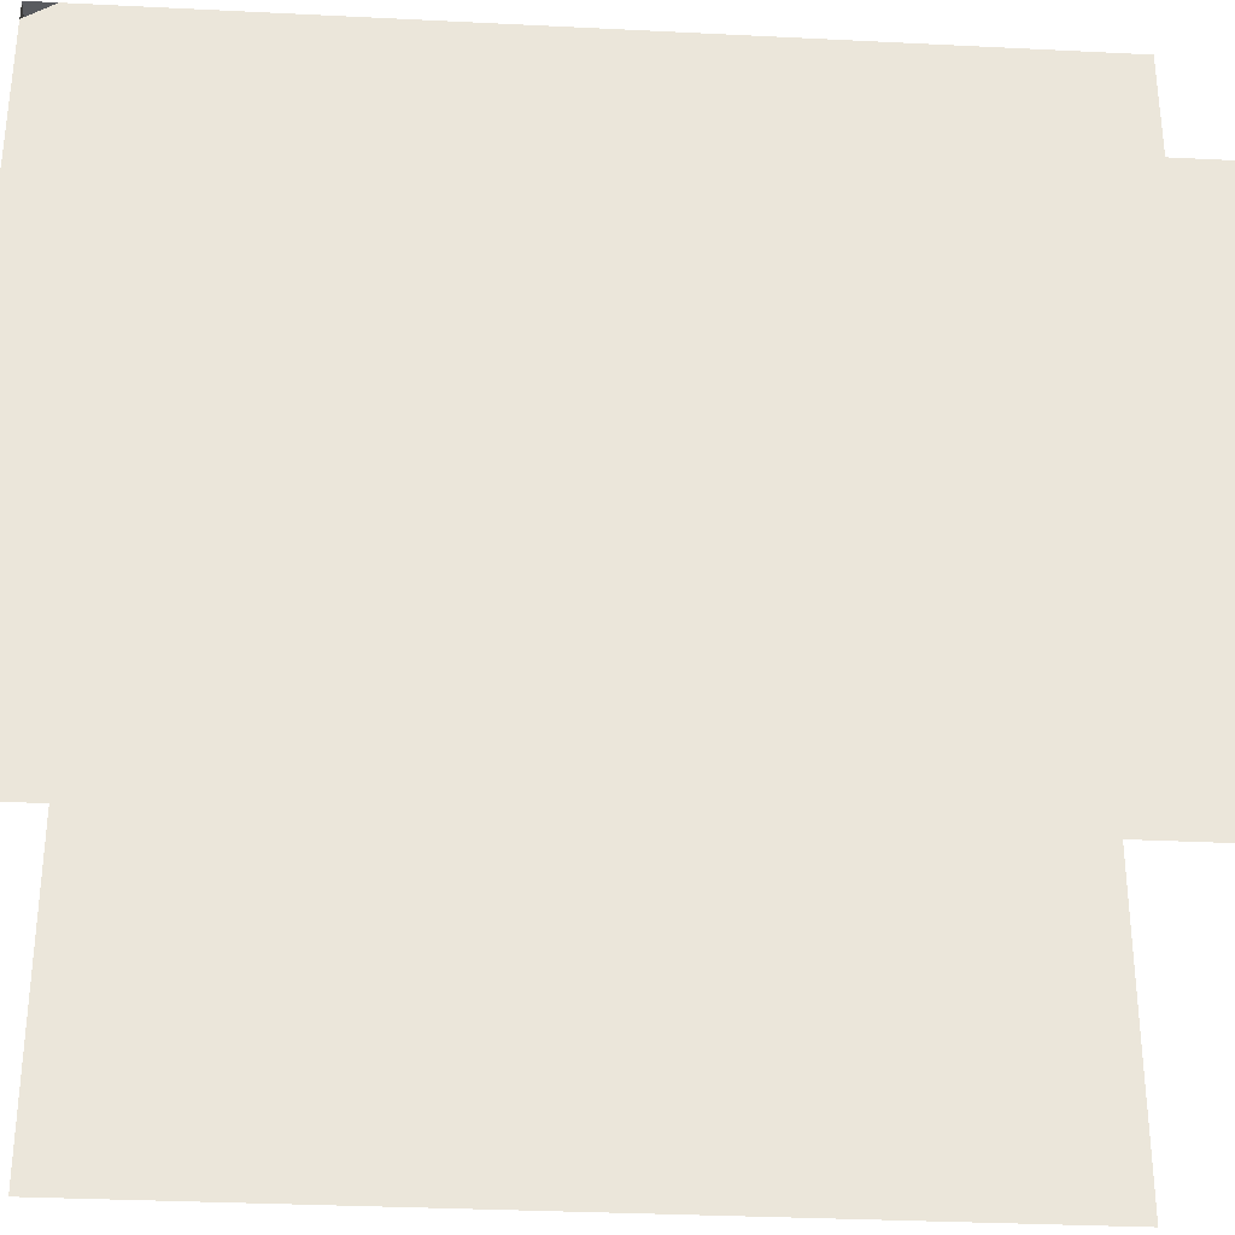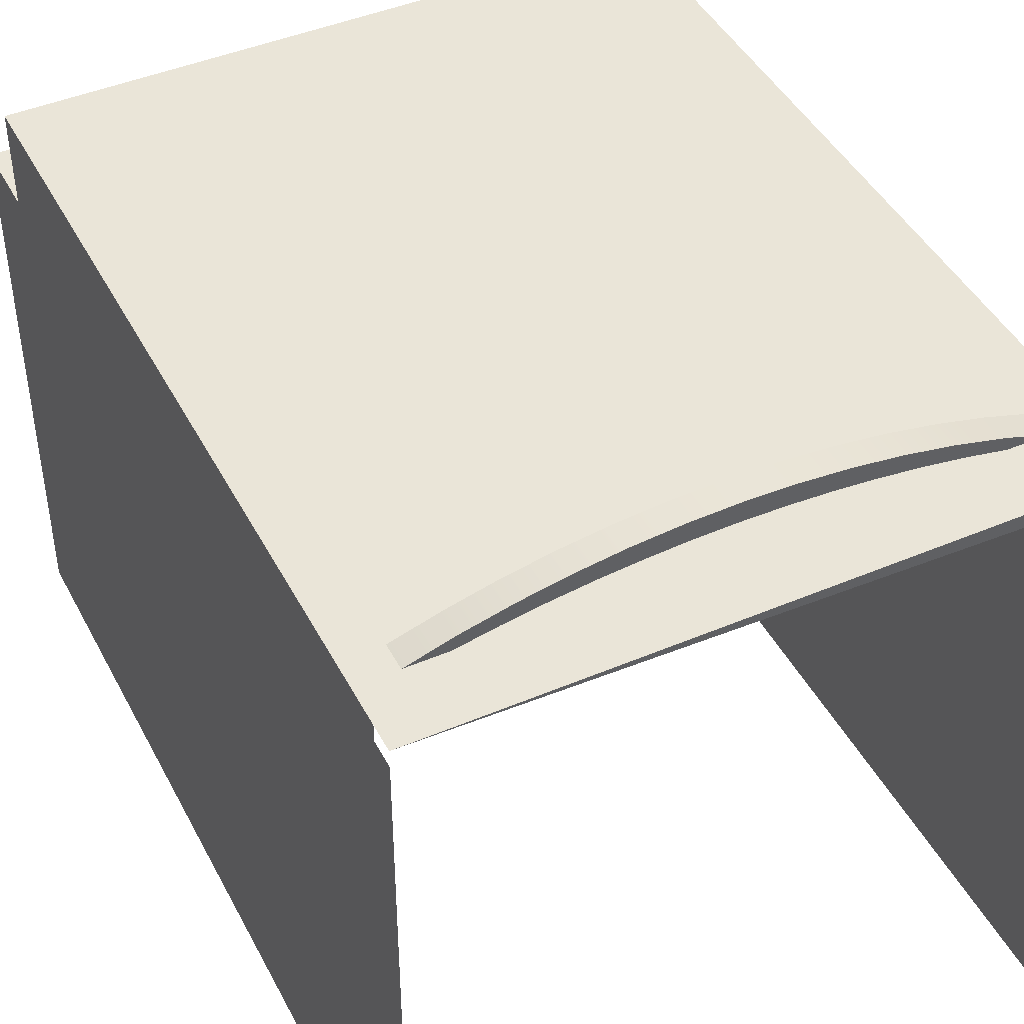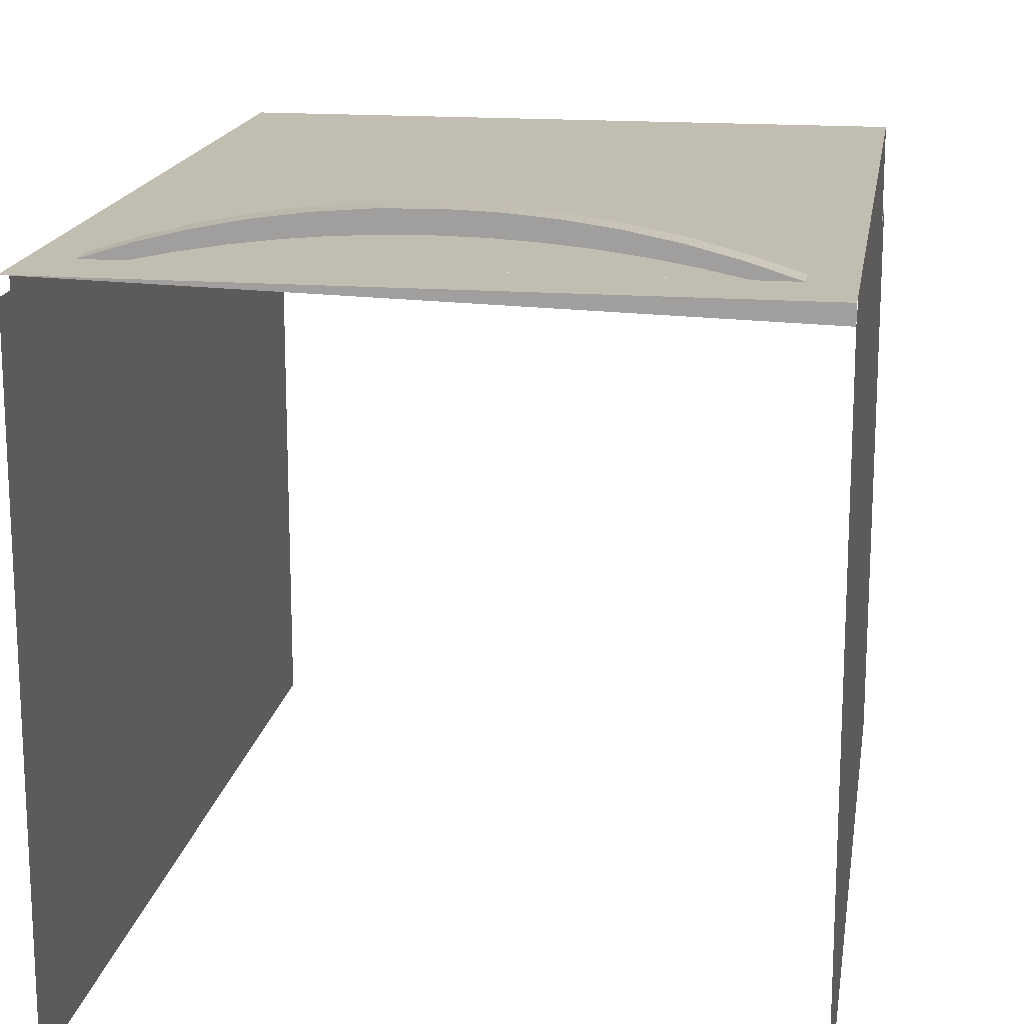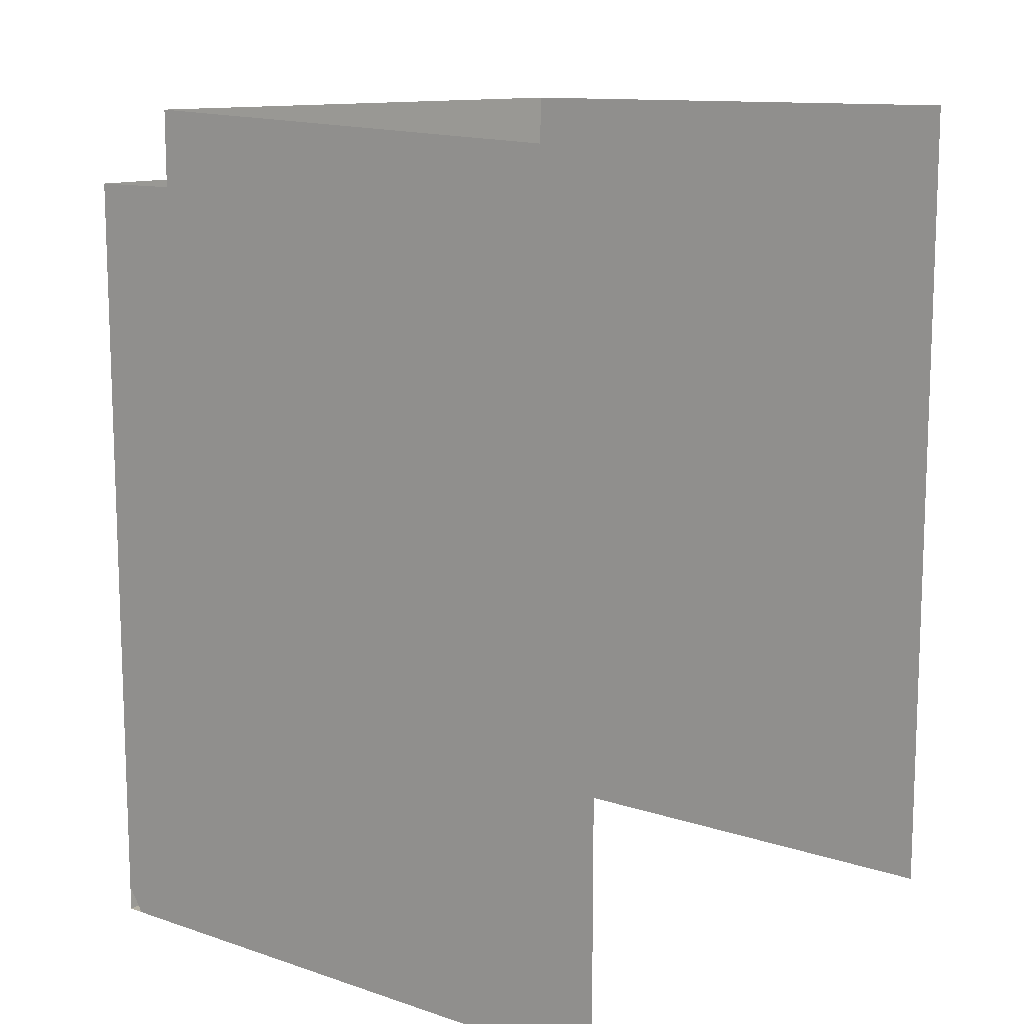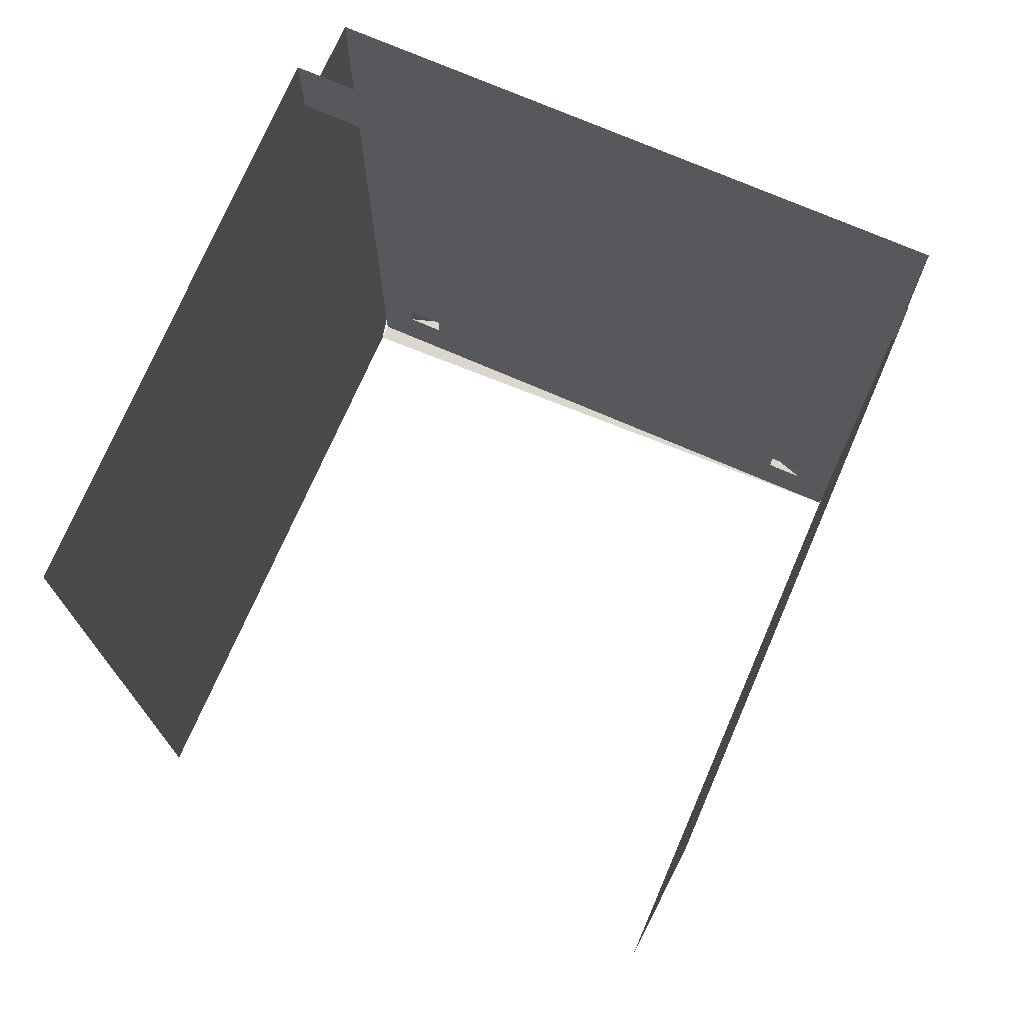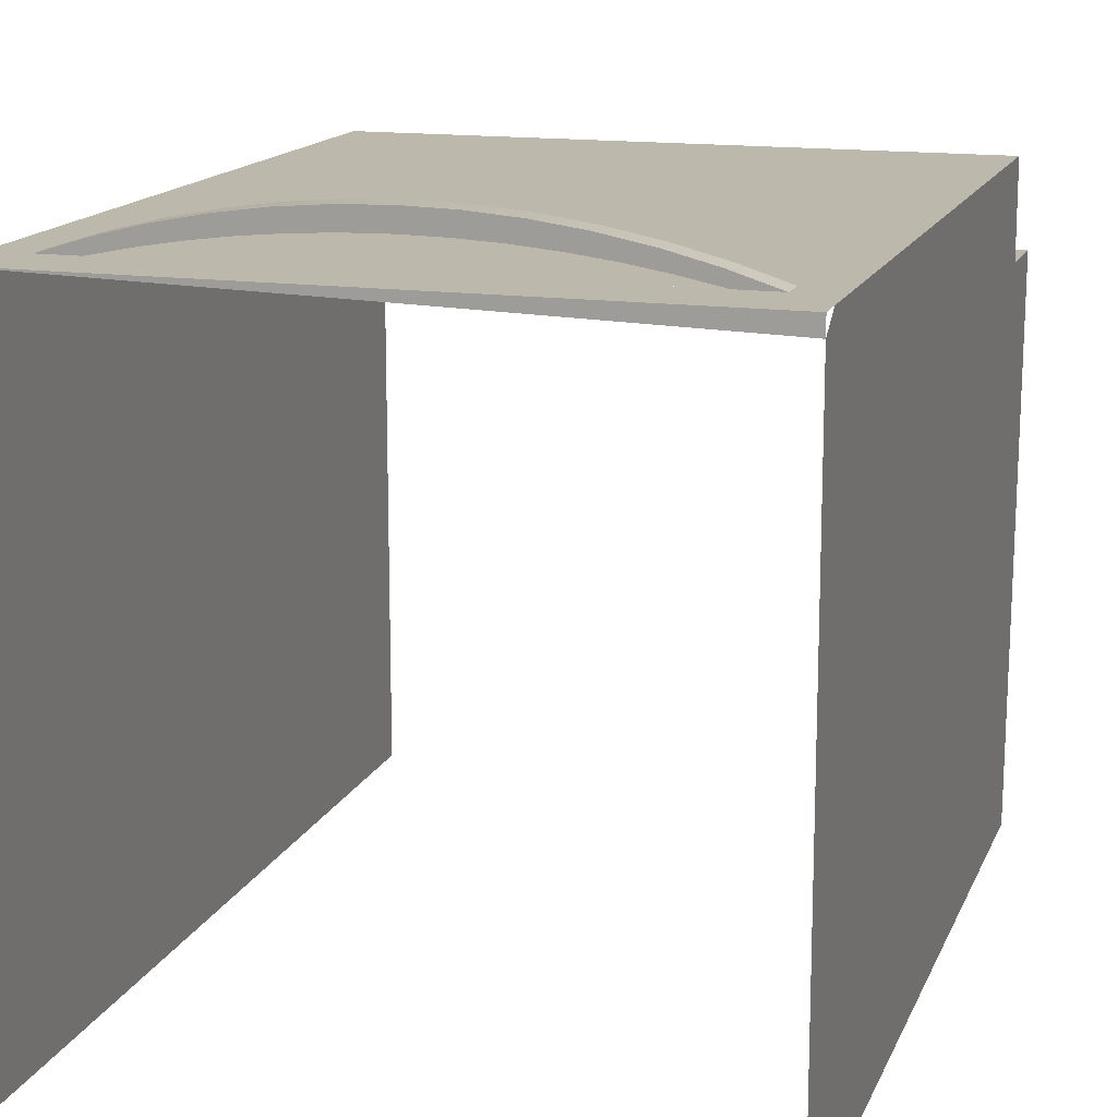
<metadata>
{"format":"obj","ext":"obj","renderer":"f3d","projection":"perspective","resolution":1024,"background":"white","views":[{"elev":-32.1,"azim":86.0,"up":"+Z"},{"elev":44.6,"azim":-26.3,"up":"+Z"},{"elev":16.7,"azim":8.8,"up":"+Z"},{"elev":11.9,"azim":128.4,"up":"+Y"},{"elev":72.9,"azim":-156.5,"up":"+Y"},{"elev":14.9,"azim":17.0,"up":"+Z"}]}
</metadata>
<code>
v 0.5212 0.6369 0.3757
v -0.513 0.6369 0.3757
v 0.5212 0.7662 0.3757
v -0.513 0.7662 -0.5293
v 0.5212 -0.6992 -0.5293
v -0.513 -0.6989 0.505
v 0.5212 0.7272 -0.5293
v 0.5212 -0.6989 0.505
v -0.513 -0.6989 -0.5293
v -0.513 -0.6992 -0.5293
v 0.5212 -0.6992 0.505
v -0.4483 -0.5912 0.5333
v 0.4566 -0.5912 0.5333
v 0.392 -0.5481 0.5333
v 0.392 -0.5912 0.5333
v -0.3837 -0.5912 0.5333
v -0.3006 -0.5912 0.5754
v -0.2556 -0.5481 0.5572
v -0.2556 -0.5912 0.5572
v 0.3089 -0.5481 0.5754
v -0.2253 -0.5481 0.5902
v 0.2639 -0.5912 0.5572
v 0.2639 -0.5481 0.5572
v 0.2335 -0.5912 0.5902
v -0.2253 -0.5912 0.5902
v -0.191 -0.5481 0.5656
v -0.191 -0.5912 0.5656
v 0.2335 -0.5481 0.5902
v -0.1492 -0.5481 0.6008
v 0.1992 -0.5912 0.5656
v 0.1992 -0.5481 0.5656
v 0.1575 -0.5912 0.6008
v -0.1492 -0.5912 0.6008
v -0.1261 -0.5481 0.5716
v -0.1261 -0.5912 0.5716
v 0.1575 -0.5481 0.6008
v -0.07265 -0.5481 0.6072
v 0.1344 -0.5912 0.5716
v 0.1344 -0.5481 0.5716
v 0.08092 -0.5912 0.6072
v -0.07265 -0.5912 0.6072
v -0.06102 -0.5481 0.5752
v -0.06102 -0.5912 0.5752
v 0.08092 -0.5481 0.6072
v 0.004136 -0.5481 0.6093
v 0.06929 -0.5912 0.5752
v 0.06929 -0.5481 0.5752
v 0.004136 -0.5912 0.6093
v 0.004136 -0.5481 0.5764
v 0.004136 -0.5912 0.5764
v 0.5212 0.6369 0.3757
v -0.513 0.6369 0.3757
v -0.513 0.6369 0.5333
v 0.5212 0.6369 0.505
v -0.513 0.6369 0.505
v -0.513 -0.6989 0.505
v 0.5212 -0.6989 0.505
v 0.5212 0.6369 0.5333
v 0.5212 -0.6558 0.505
v -0.513 -0.6558 0.5333
v -0.513 -0.6558 0.505
v 0.5212 -0.6558 0.5333
v -0.4483 -0.5481 0.5333
v -0.4483 -0.5912 0.5333
v -0.513 -0.6989 0.5333
v 0.4566 -0.5912 0.5333
v -0.3837 -0.5481 0.5333
v 0.5212 -0.6989 0.5333
v 0.4566 -0.5481 0.5333
v -0.3751 -0.5481 0.5564
v 0.392 -0.5481 0.5333
v 0.392 -0.5912 0.5333
v 0.3833 -0.5912 0.5564
v -0.3751 -0.5912 0.5564
v -0.3837 -0.5912 0.5333
v -0.3199 -0.5481 0.5464
v 0.3833 -0.5481 0.5564
v -0.3006 -0.5481 0.5754
v -0.3199 -0.5912 0.5464
v 0.3281 -0.5912 0.5464
v 0.3281 -0.5481 0.5464
v 0.3089 -0.5912 0.5754
v -0.3006 -0.5912 0.5754
v -0.2556 -0.5481 0.5572
v -0.2556 -0.5912 0.5572
v 0.3089 -0.5481 0.5754
v -0.2253 -0.5481 0.5902
v 0.2639 -0.5912 0.5572
v 0.2639 -0.5481 0.5572
v 0.2335 -0.5912 0.5902
v -0.2253 -0.5912 0.5902
v -0.191 -0.5481 0.5656
v -0.191 -0.5912 0.5656
v -0.513 0.7662 0.3757
v 0.5212 0.6369 0.3757
v -0.513 0.6369 0.3757
v 0.5212 0.7662 0.3757
v -0.513 0.7662 -0.5293
v 0.5212 0.7662 -0.5293
v 0.5212 0.7272 -0.5293
f 1 3 5
f 2 6 4
f 5 3 7
f 8 1 5
f 9 4 6
f 7 10 5
f 5 10 7
f 11 5 8
f 8 5 11
f 10 8 5
f 5 8 10
f 9 7 4
f 4 7 9
f 10 9 6
f 10 7 9
f 9 7 10
f 8 10 6
f 6 10 8
f 5 3 1
f 4 6 2
f 7 3 5
f 5 1 8
f 6 4 9
f 15 16 14
f 25 17 21
f 20 23 28
f 28 23 20
f 28 20 24
f 21 29 25
f 29 26 21
f 21 26 29
f 19 25 27
f 30 24 22
f 28 23 31
f 31 23 28
f 24 32 28
f 33 25 29
f 29 34 26
f 26 34 29
f 25 33 27
f 32 24 30
f 28 31 36
f 36 31 28
f 36 28 32
f 29 37 33
f 37 34 29
f 29 34 37
f 27 33 35
f 38 32 30
f 36 31 39
f 39 31 36
f 32 40 36
f 41 33 37
f 37 42 34
f 34 42 37
f 33 41 35
f 40 32 38
f 36 39 44
f 44 39 36
f 44 36 40
f 37 45 41
f 45 42 37
f 37 42 45
f 35 41 43
f 46 40 38
f 44 39 47
f 47 39 44
f 40 48 44
f 48 41 45
f 45 49 42
f 41 48 43
f 48 40 46
f 44 47 45
f 45 47 44
f 45 44 48
f 45 47 49
f 49 47 45
f 43 48 50
f 50 48 46
f 14 16 15
f 21 17 25
f 24 20 28
f 25 29 21
f 27 25 19
f 22 24 30
f 28 32 24
f 29 25 33
f 27 33 25
f 30 24 32
f 32 28 36
f 33 37 29
f 35 33 27
f 30 32 38
f 36 40 32
f 37 33 41
f 35 41 33
f 38 32 40
f 40 36 44
f 41 45 37
f 43 41 35
f 38 40 46
f 44 48 40
f 45 41 48
f 43 48 41
f 46 40 48
f 48 44 45
f 50 48 43
f 46 48 50
f 51 53 52
f 52 53 51
f 54 53 51
f 51 53 54
f 53 54 58
f 58 54 53
f 51 59 54
f 53 60 55
f 55 61 52
f 61 56 52
f 59 51 57
f 58 54 62
f 58 63 53
f 59 62 54
f 61 55 60
f 53 64 60
f 56 61 65
f 62 59 57
f 58 62 66
f 63 64 53
f 63 58 67
f 60 65 61
f 66 60 64
f 56 65 57
f 68 62 57
f 60 66 62
f 69 58 66
f 63 70 64
f 67 58 71
f 70 67 63
f 63 67 70
f 60 62 65
f 68 57 65
f 68 65 62
f 71 58 69
f 66 73 69
f 74 64 70
f 67 71 75
f 70 76 67
f 67 76 70
f 66 72 73
f 71 77 69
f 69 77 71
f 77 69 73
f 64 74 75
f 70 78 74
f 78 76 70
f 70 76 78
f 80 73 72
f 77 71 81
f 81 71 77
f 73 82 77
f 75 74 79
f 83 74 78
f 78 84 76
f 82 73 80
f 77 81 86
f 86 81 77
f 86 77 82
f 74 83 79
f 78 87 83
f 87 84 78
f 78 84 87
f 79 83 85
f 88 82 80
f 86 81 89
f 89 81 86
f 82 90 86
f 87 92 84
f 84 92 87
f 83 91 85
f 90 82 88
f 54 59 51
f 55 60 53
f 52 61 55
f 52 56 61
f 57 51 59
f 62 54 58
f 53 63 58
f 54 62 59
f 60 55 61
f 60 64 53
f 57 59 62
f 66 62 58
f 53 64 63
f 67 58 63
f 64 60 66
f 62 66 60
f 66 58 69
f 64 70 63
f 71 58 67
f 65 62 60
f 65 57 68
f 62 65 68
f 69 58 71
f 69 73 66
f 70 64 74
f 75 71 67
f 73 72 66
f 73 69 77
f 75 74 64
f 74 78 70
f 72 73 80
f 77 82 73
f 79 74 75
f 78 74 83
f 80 73 82
f 82 77 86
f 79 83 74
f 83 87 78
f 85 83 79
f 80 82 88
f 86 90 82
f 85 91 83
f 88 82 90
f 94 95 96
f 95 94 97
f 94 96 98
f 94 99 97
f 97 99 94
f 99 94 98
f 98 94 99
f 99 100 97
f 98 100 99
f 99 100 98
f 96 95 94
f 97 94 95
f 98 96 94

</code>
